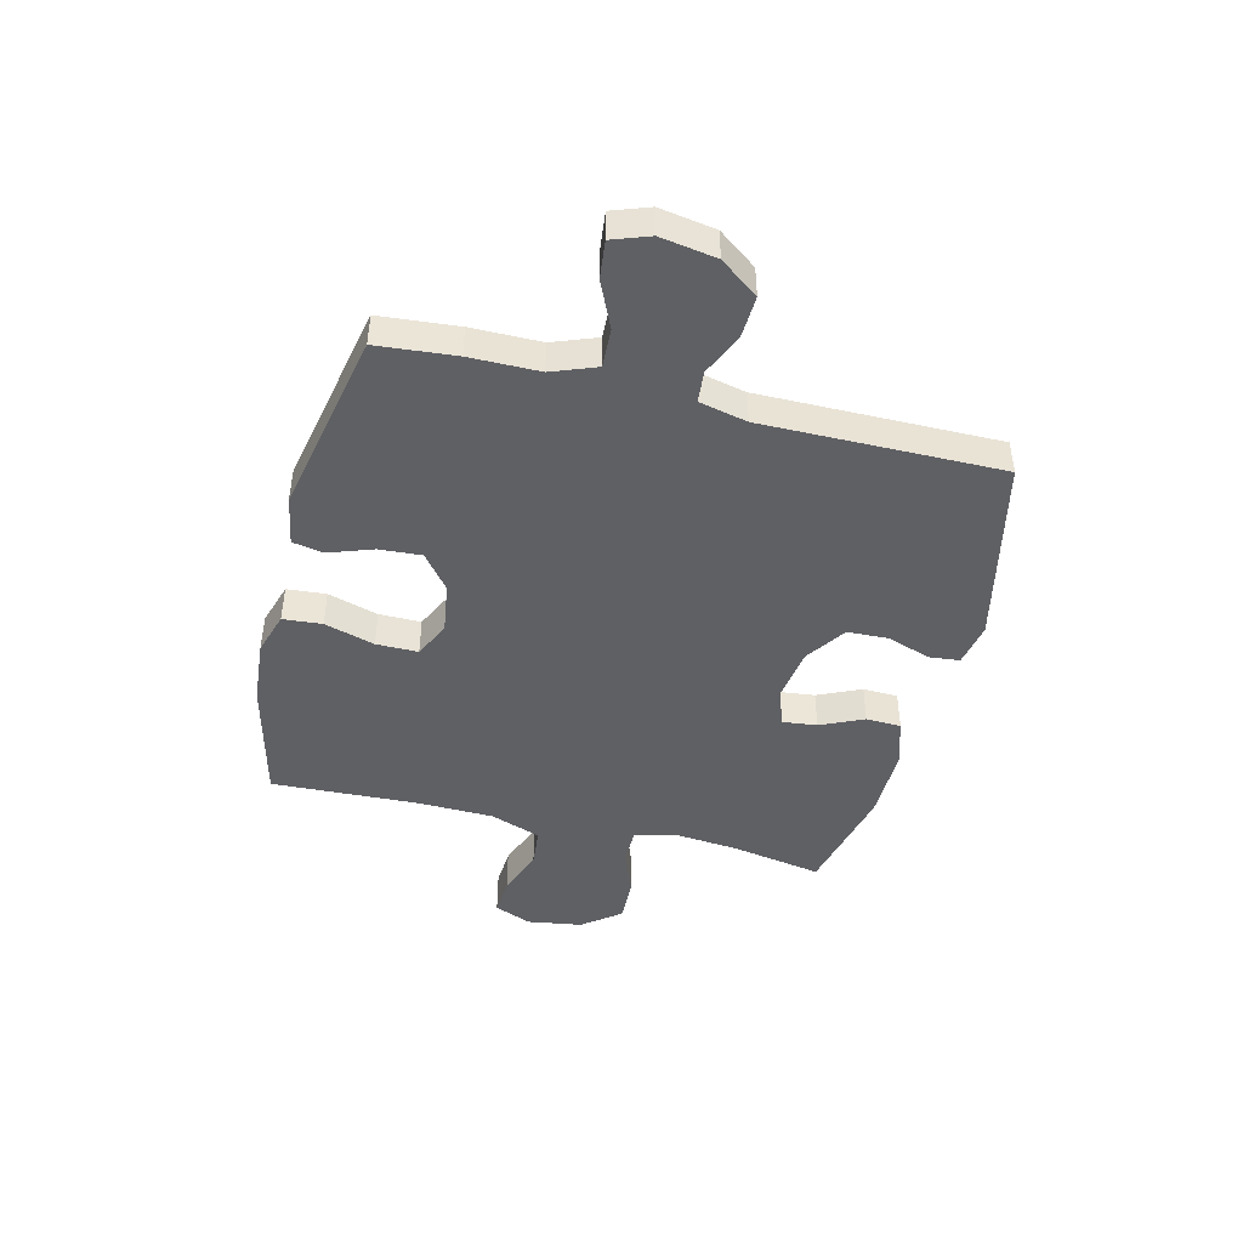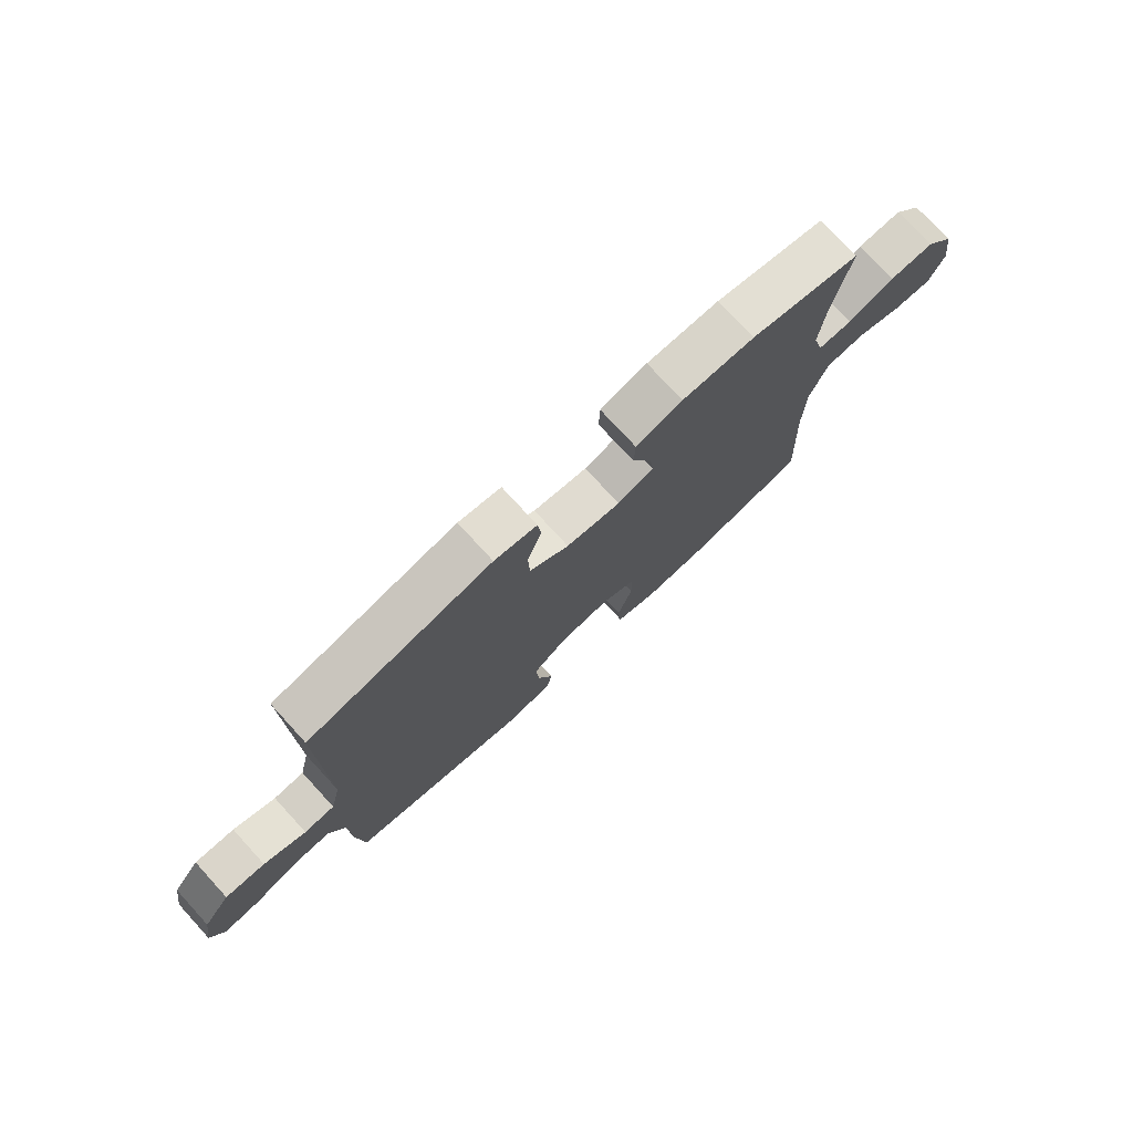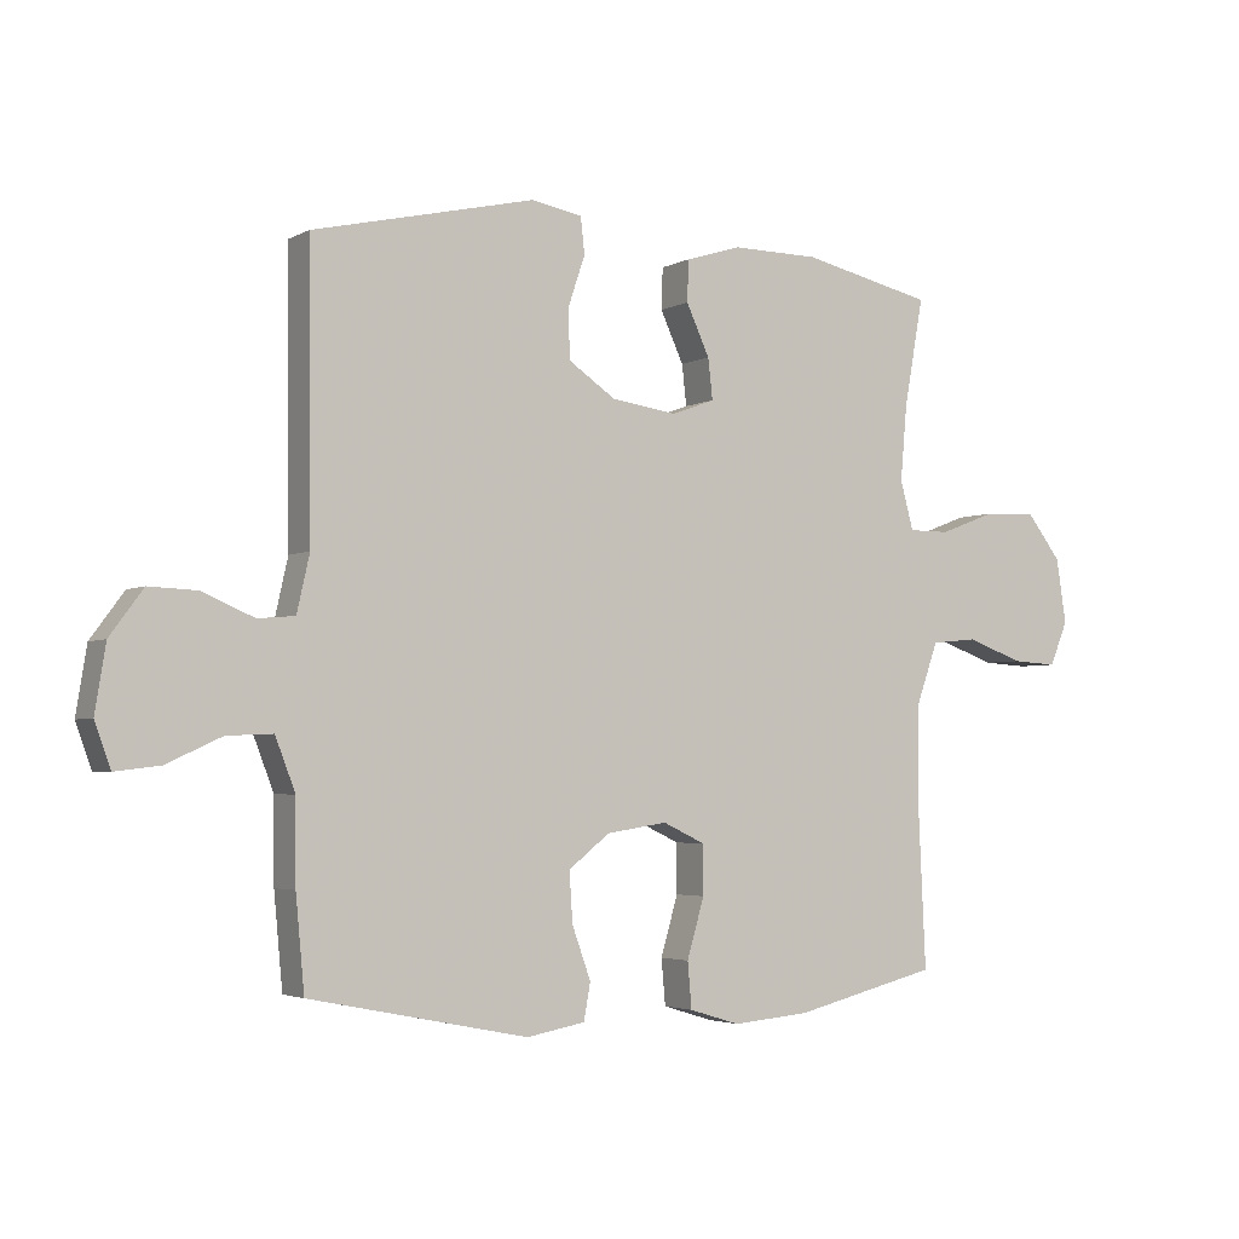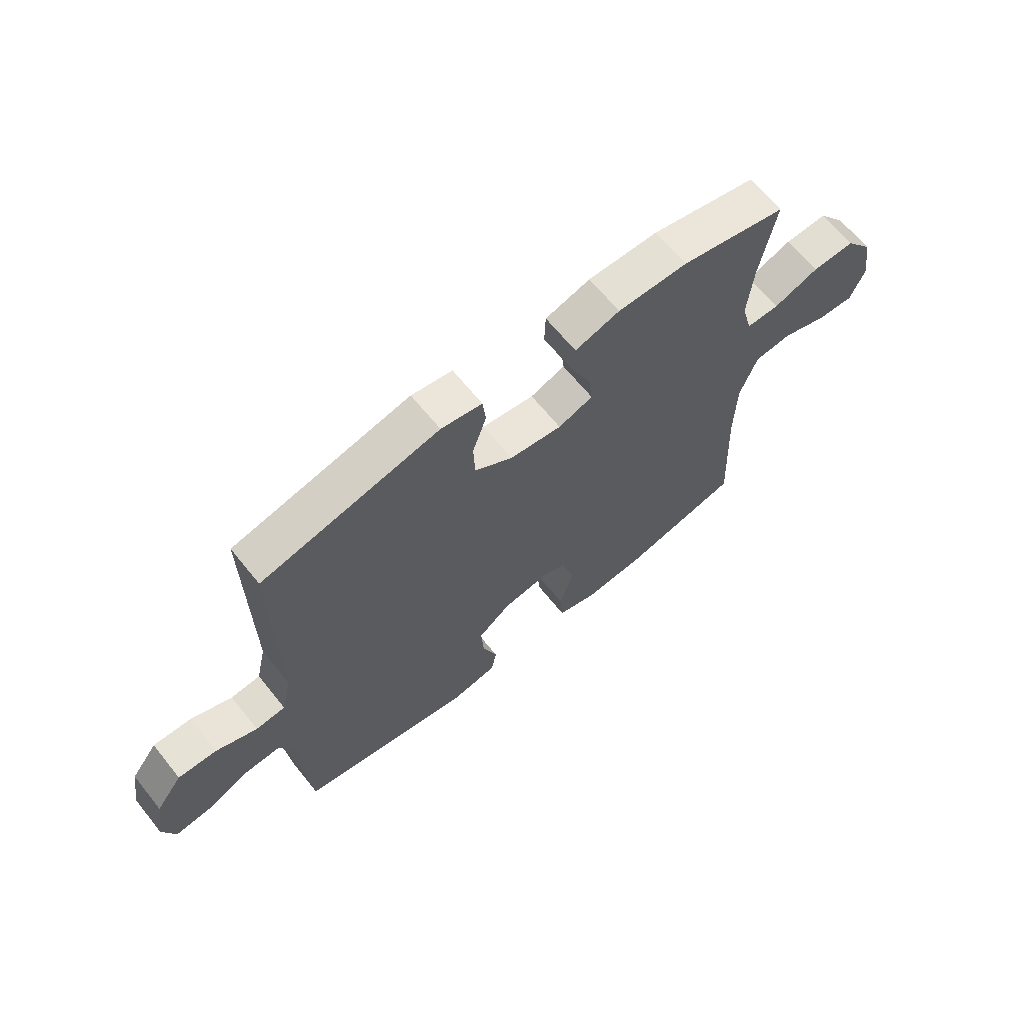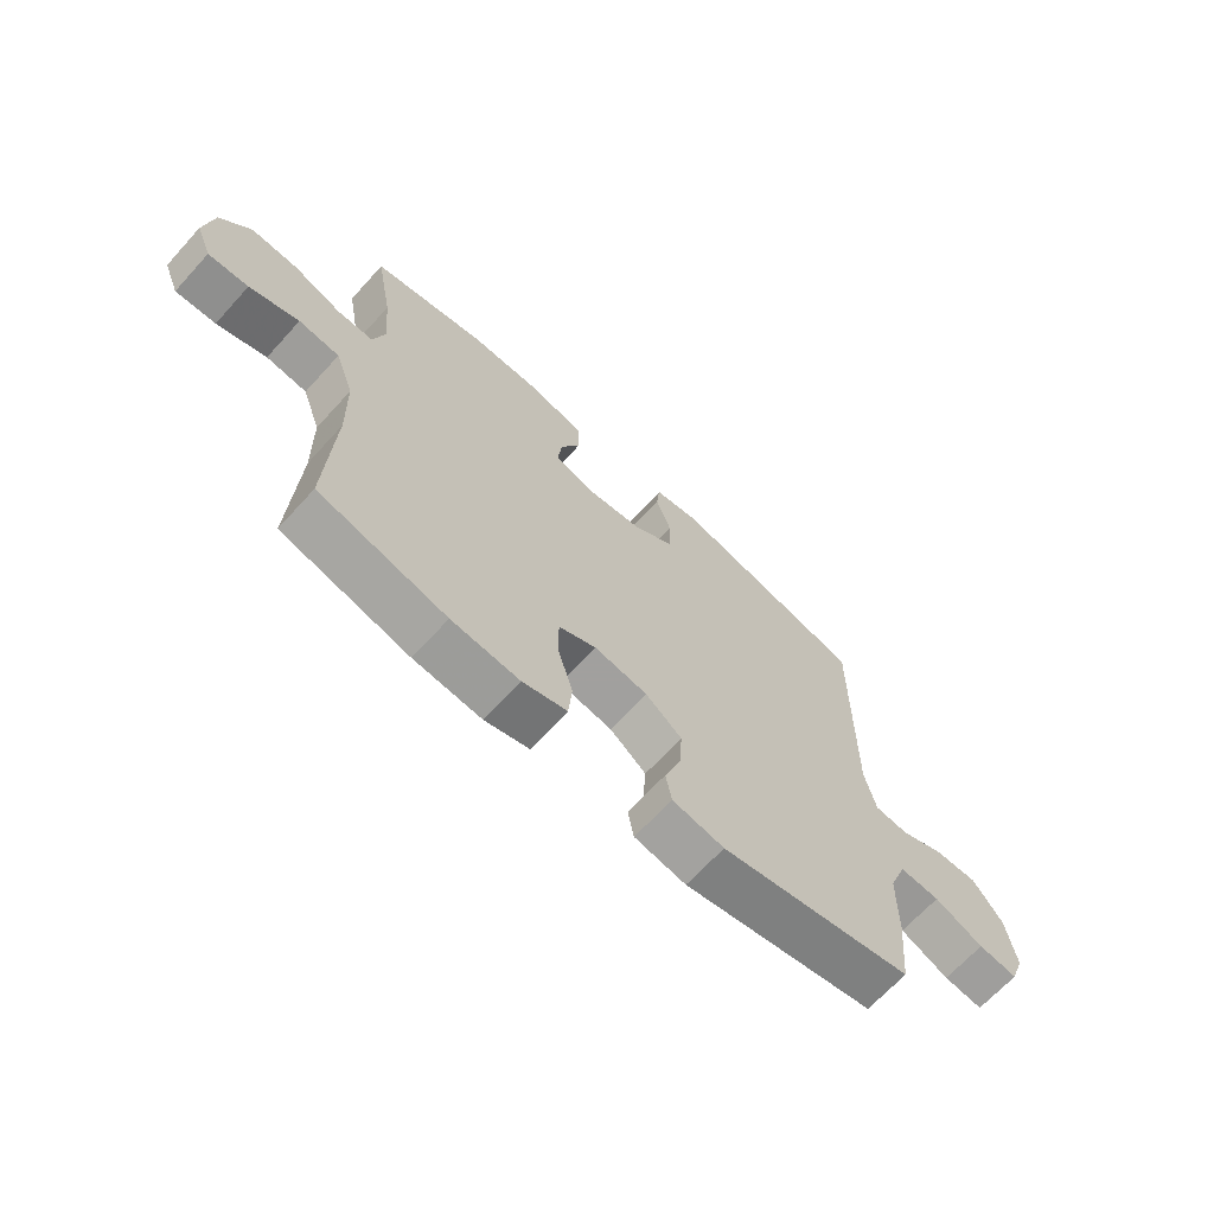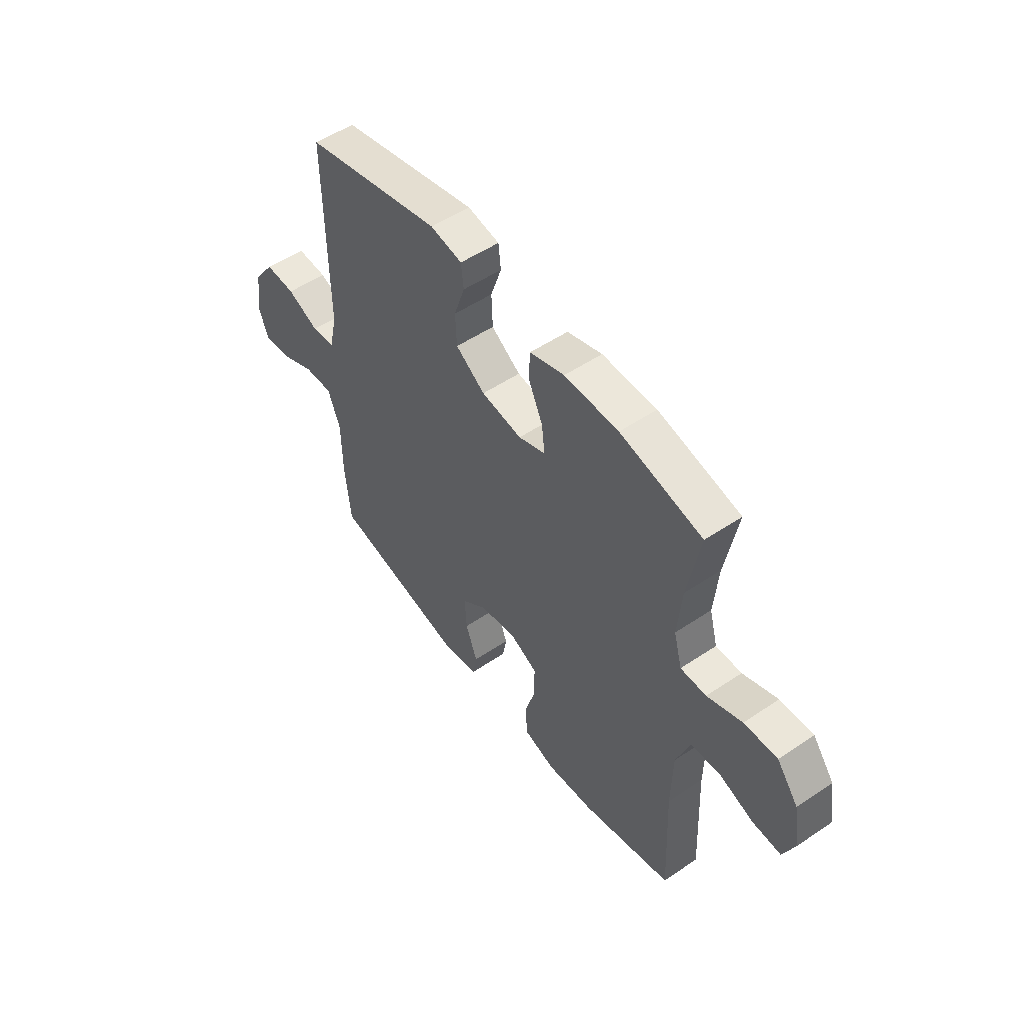
<metadata>
{"format":"obj","ext":"obj","renderer":"f3d","projection":"perspective","resolution":1024,"background":"white","views":[{"elev":-45.0,"azim":-104.2,"up":"+Y"},{"elev":76.1,"azim":-42.5,"up":"+Z"},{"elev":-3.4,"azim":-30.8,"up":"+Z"},{"elev":65.6,"azim":-38.9,"up":"+Z"},{"elev":-67.2,"azim":137.7,"up":"+Z"},{"elev":52.4,"azim":54.0,"up":"+Z"}]}
</metadata>
<code>
v 0.5 0.07 -0.5
v 0.282 0.07 -0.554
v 0.166 0.07 -0.564
v 0.09 0.07 -0.541
v 0.084 0.07 -0.472
v 0.11 0.07 -0.383
v 0.11 0.07 -0.309
v 0.046 0.07 -0.279
v -0.045 0.07 -0.293
v -0.107 0.07 -0.342
v -0.102 0.07 -0.417
v -0.074 0.07 -0.495
v -0.084 0.07 -0.55
v -0.172 0.07 -0.566
v -0.5 0.07 -0.5
v -0.513 0.07 -0.361
v -0.514 0.07 -0.238
v -0.544 0.07 -0.16
v -0.613 0.07 -0.163
v -0.696 0.07 -0.201
v -0.763 0.07 -0.209
v -0.787 0.07 -0.143
v -0.771 0.07 -0.044
v -0.721 0.07 0.024
v -0.648 0.07 0.021
v -0.571 0.07 -0.012
v -0.515 0.07 -0.007
v -0.496 0.07 0.078
v -0.5 0.07 0.5
v -0.167 0.07 0.577
v -0.09 0.07 0.563
v -0.084 0.07 0.509
v -0.11 0.07 0.432
v -0.107 0.07 0.359
v -0.036 0.07 0.311
v 0.062 0.07 0.297
v 0.127 0.07 0.321
v 0.12 0.07 0.382
v 0.085 0.07 0.458
v 0.087 0.07 0.52
v 0.171 0.07 0.546
v 0.302 0.07 0.545
v 0.5 0.07 0.5
v 0.471 0.07 0.339
v 0.461 0.07 0.225
v 0.481 0.07 0.152
v 0.543 0.07 0.152
v 0.627 0.07 0.184
v 0.707 0.07 0.187
v 0.759 0.07 0.12
v 0.774 0.07 0.023
v 0.747 0.07 -0.043
v 0.678 0.07 -0.039
v 0.593 0.07 -0.008
v 0.523 0.07 -0.015
v 0.491 0.07 -0.105
v 0.488 0.07 -0.241
v 0.5 0 -0.5
v 0.282 0 -0.554
v 0.166 0 -0.564
v 0.09 0 -0.541
v 0.084 0 -0.472
v 0.11 0 -0.383
v 0.11 0 -0.309
v 0.046 0 -0.279
v -0.045 0 -0.293
v -0.107 0 -0.342
v -0.102 0 -0.417
v -0.074 0 -0.495
v -0.084 0 -0.55
v -0.172 0 -0.566
v -0.5 0 -0.5
v -0.513 0 -0.361
v -0.514 0 -0.238
v -0.544 0 -0.16
v -0.613 0 -0.163
v -0.696 0 -0.201
v -0.763 0 -0.209
v -0.787 0 -0.143
v -0.771 0 -0.044
v -0.721 0 0.024
v -0.648 0 0.021
v -0.571 0 -0.012
v -0.515 0 -0.007
v -0.496 0 0.078
v -0.5 0 0.5
v -0.167 0 0.577
v -0.09 0 0.563
v -0.084 0 0.509
v -0.11 0 0.432
v -0.107 0 0.359
v -0.036 0 0.311
v 0.062 0 0.297
v 0.127 0 0.321
v 0.12 0 0.382
v 0.085 0 0.458
v 0.087 0 0.52
v 0.171 0 0.546
v 0.302 0 0.545
v 0.5 0 0.5
v 0.471 0 0.339
v 0.461 0 0.225
v 0.481 0 0.152
v 0.543 0 0.152
v 0.627 0 0.184
v 0.707 0 0.187
v 0.759 0 0.12
v 0.774 0 0.023
v 0.747 0 -0.043
v 0.678 0 -0.039
v 0.593 0 -0.008
v 0.523 0 -0.015
v 0.491 0 -0.105
v 0.488 0 -0.241
f 51 52 53 54
f 51 54 55
f 50 51 55
f 47 48 49 50
f 46 47 50 55
f 45 46 55 56
f 41 42 43 44
f 41 44 45
f 38 39 40 41
f 37 38 41 45
f 36 37 45 56
f 30 31 32 33
f 28 29 30 33
f 27 28 33 34
f 23 24 25 26
f 23 26 27
f 22 23 27
f 19 20 21 22
f 18 19 22 27
f 17 18 27 34
f 11 12 13 14
f 10 11 14 15
f 9 10 15 16
f 3 4 5 6
f 3 6 7
f 57 1 2 3
f 57 3 7
f 35 36 56 57
f 35 57 7 8
f 16 17 34 35
f 8 9 16 35
f 111 110 109 108
f 112 111 108
f 112 108 107
f 107 106 105 104
f 112 107 104 103
f 113 112 103 102
f 101 100 99 98
f 102 101 98
f 98 97 96 95
f 102 98 95 94
f 113 102 94 93
f 90 89 88 87
f 90 87 86 85
f 91 90 85 84
f 83 82 81 80
f 84 83 80
f 84 80 79
f 79 78 77 76
f 84 79 76 75
f 91 84 75 74
f 71 70 69 68
f 72 71 68 67
f 73 72 67 66
f 63 62 61 60
f 64 63 60
f 60 59 58 114
f 64 60 114
f 114 113 93 92
f 65 64 114 92
f 92 91 74 73
f 92 73 66 65
f 1 58 59 2
f 2 59 60 3
f 3 60 61 4
f 4 61 62 5
f 5 62 63 6
f 6 63 64 7
f 7 64 65 8
f 8 65 66 9
f 9 66 67 10
f 10 67 68 11
f 11 68 69 12
f 12 69 70 13
f 13 70 71 14
f 14 71 72 15
f 15 72 73 16
f 16 73 74 17
f 17 74 75 18
f 18 75 76 19
f 19 76 77 20
f 20 77 78 21
f 21 78 79 22
f 22 79 80 23
f 23 80 81 24
f 24 81 82 25
f 25 82 83 26
f 26 83 84 27
f 27 84 85 28
f 28 85 86 29
f 29 86 87 30
f 30 87 88 31
f 31 88 89 32
f 32 89 90 33
f 33 90 91 34
f 34 91 92 35
f 35 92 93 36
f 36 93 94 37
f 37 94 95 38
f 38 95 96 39
f 39 96 97 40
f 40 97 98 41
f 41 98 99 42
f 42 99 100 43
f 43 100 101 44
f 44 101 102 45
f 45 102 103 46
f 46 103 104 47
f 47 104 105 48
f 48 105 106 49
f 49 106 107 50
f 50 107 108 51
f 51 108 109 52
f 52 109 110 53
f 53 110 111 54
f 54 111 112 55
f 55 112 113 56
f 56 113 114 57
f 57 114 58 1

</code>
